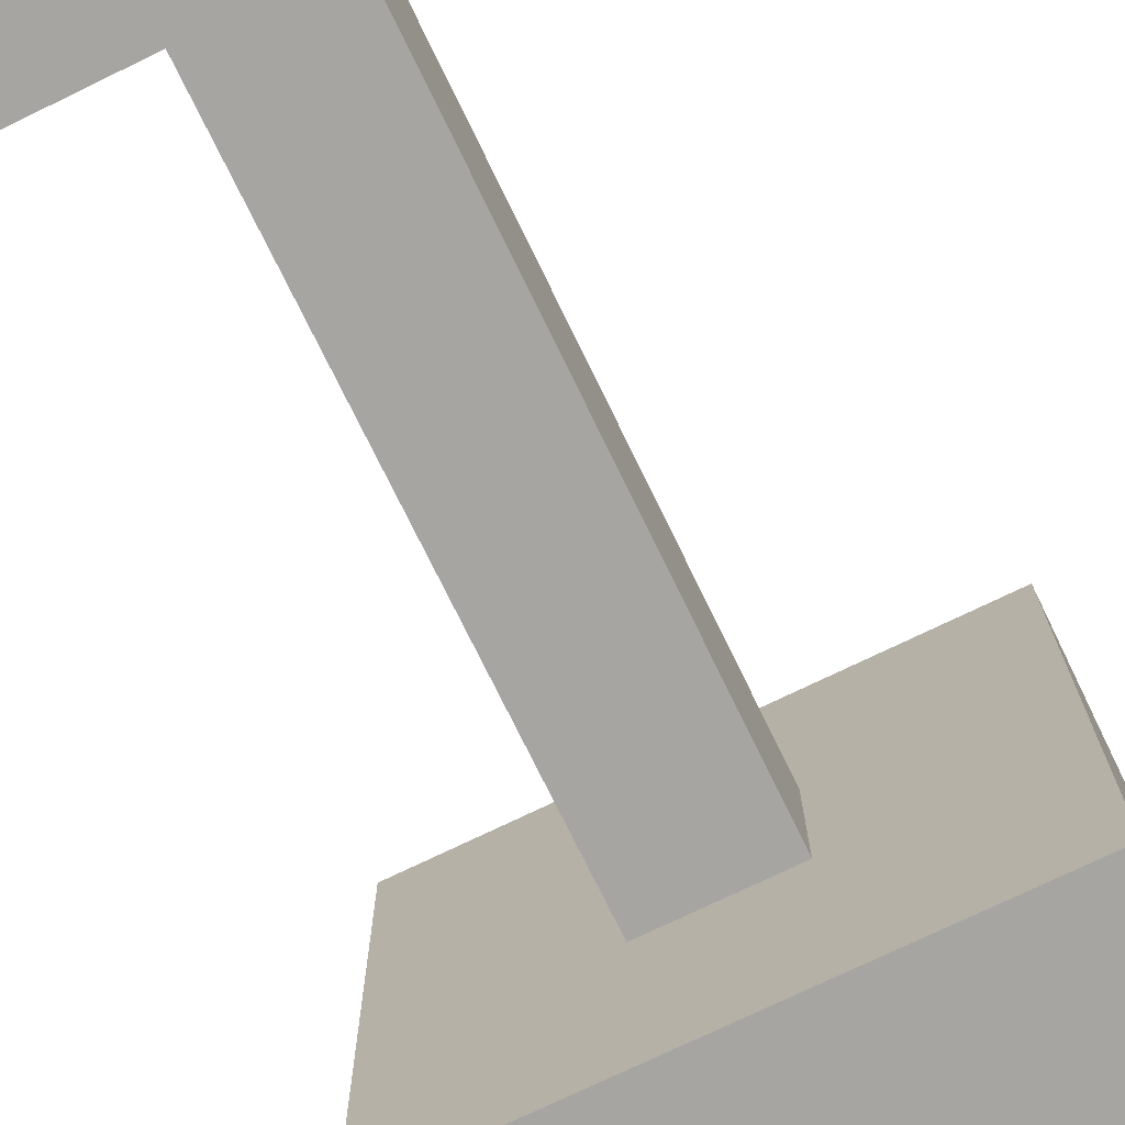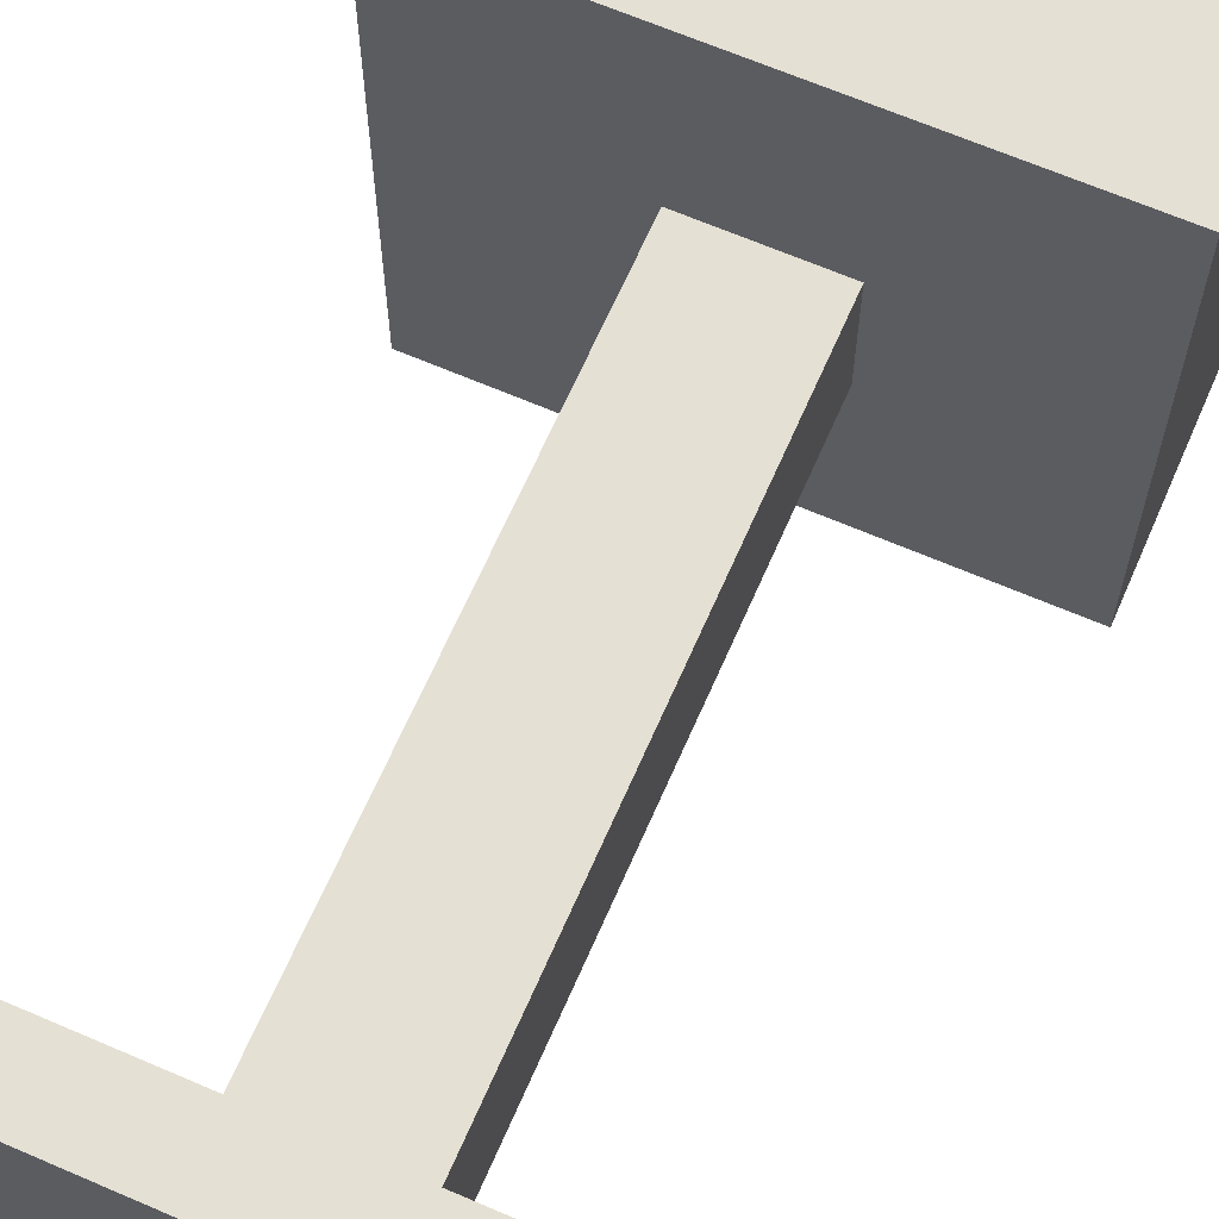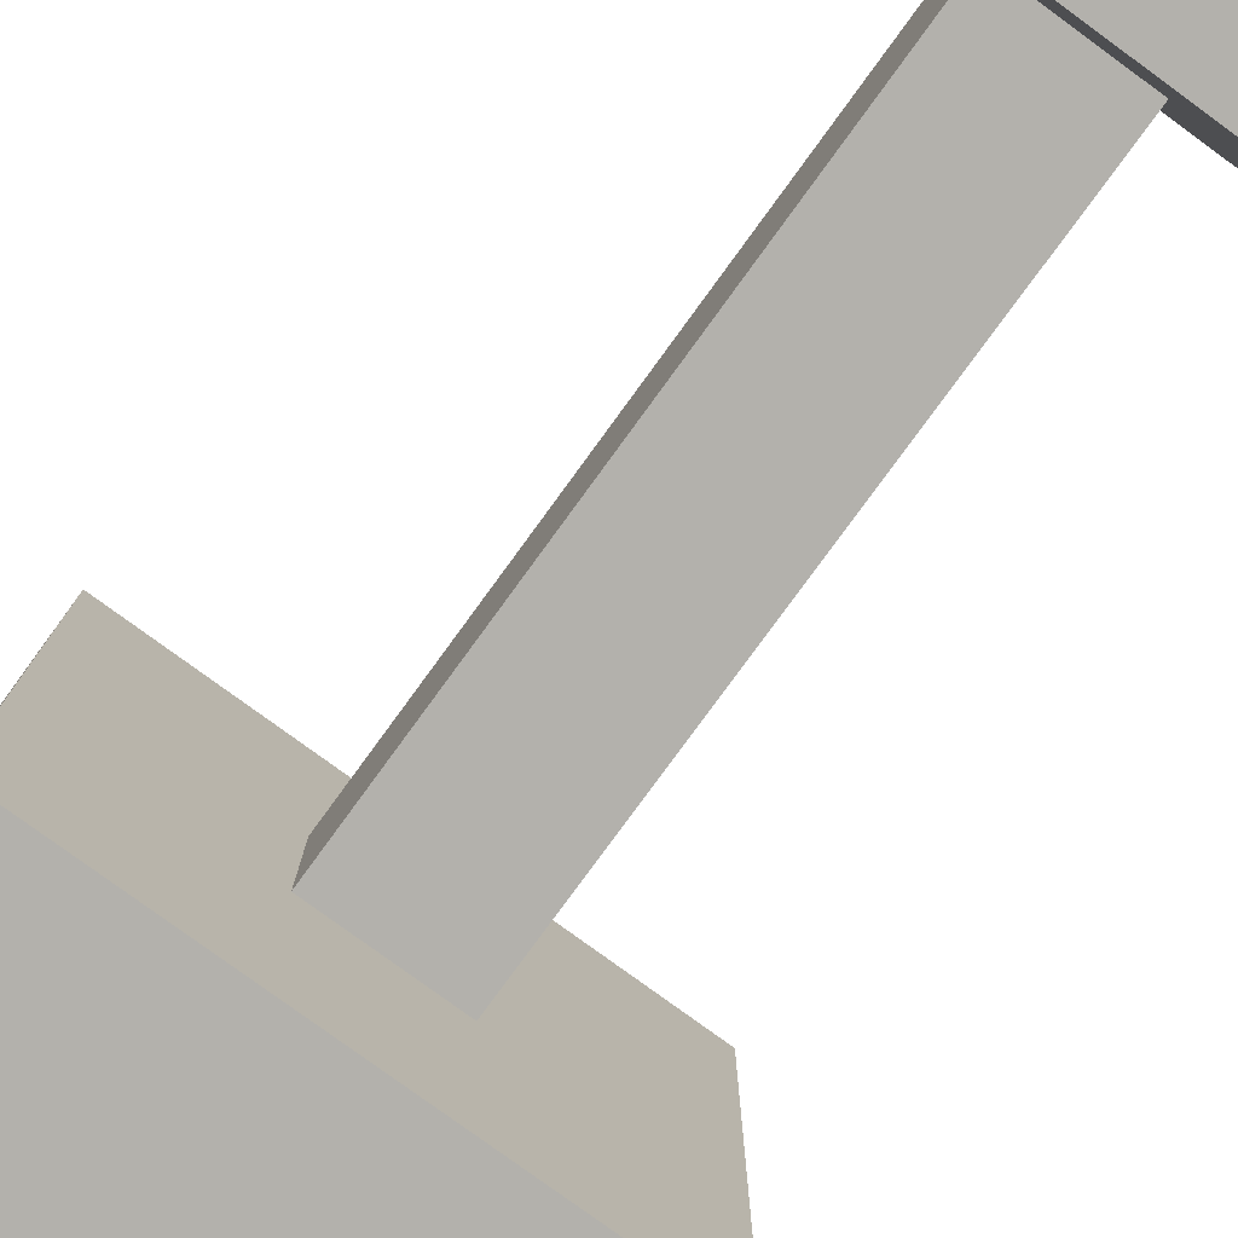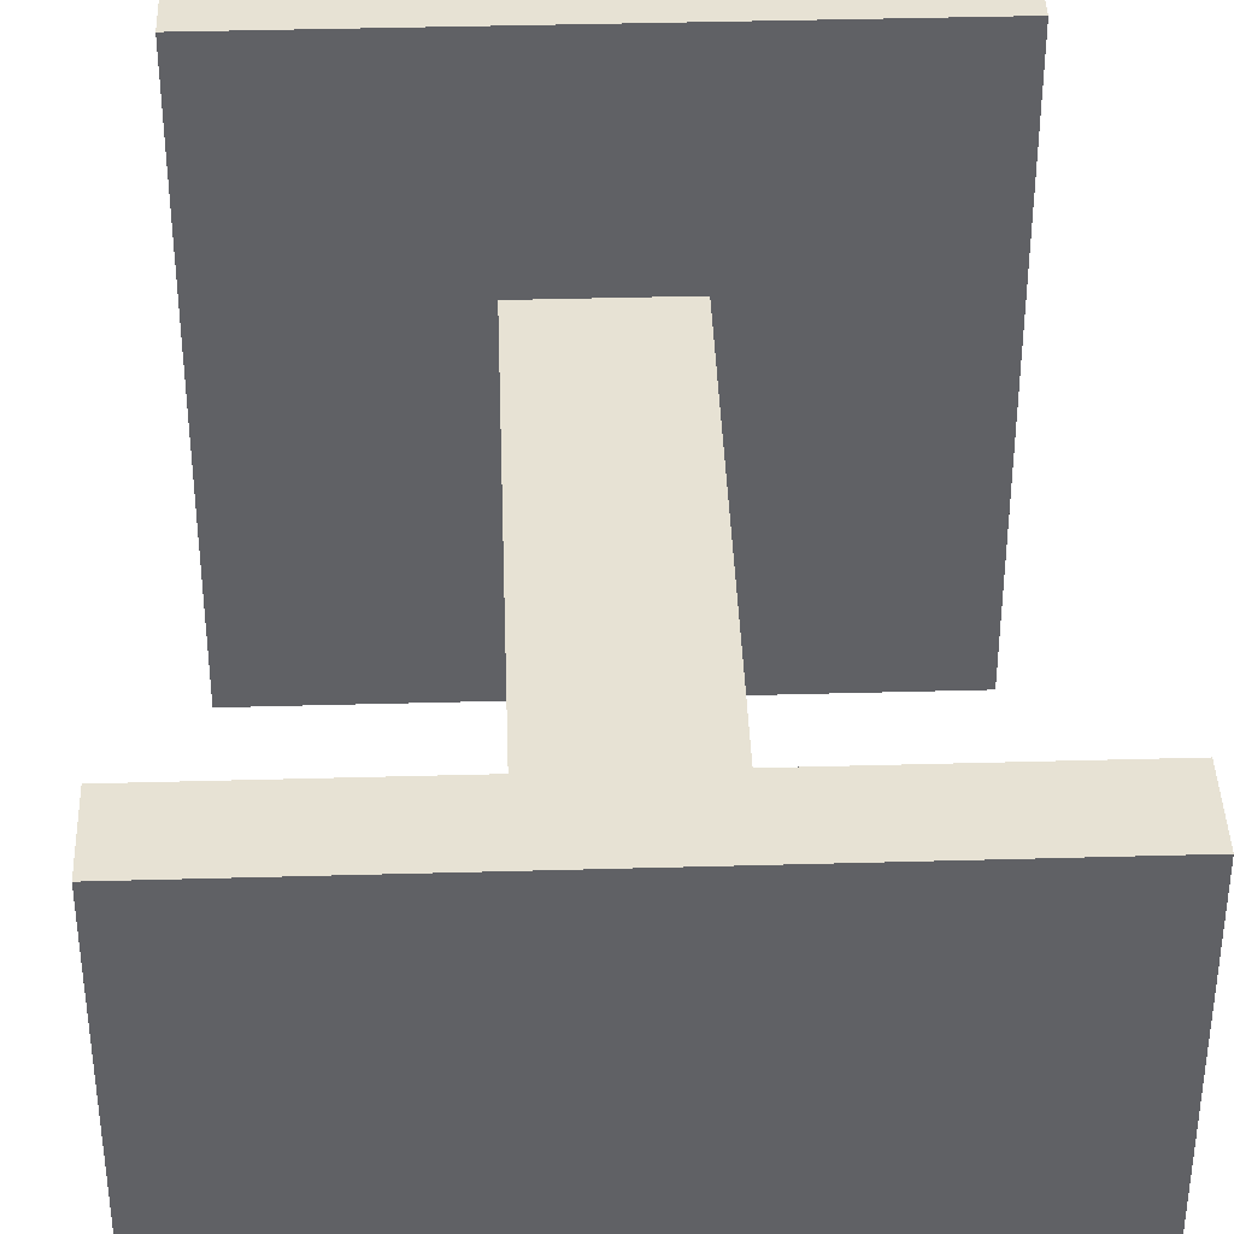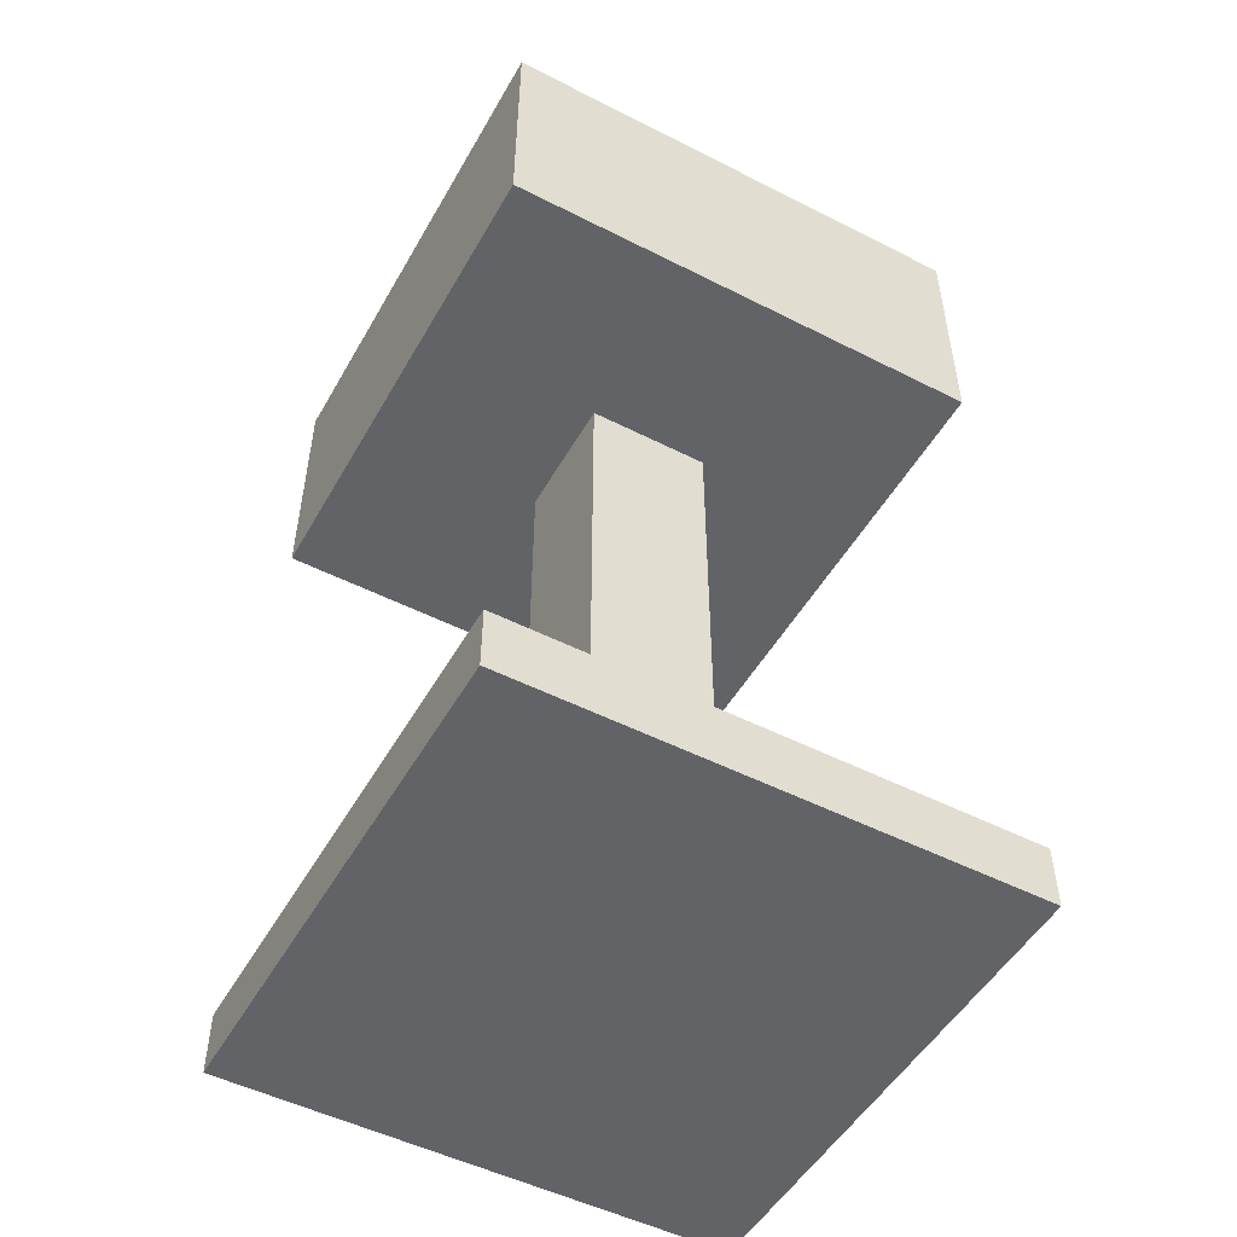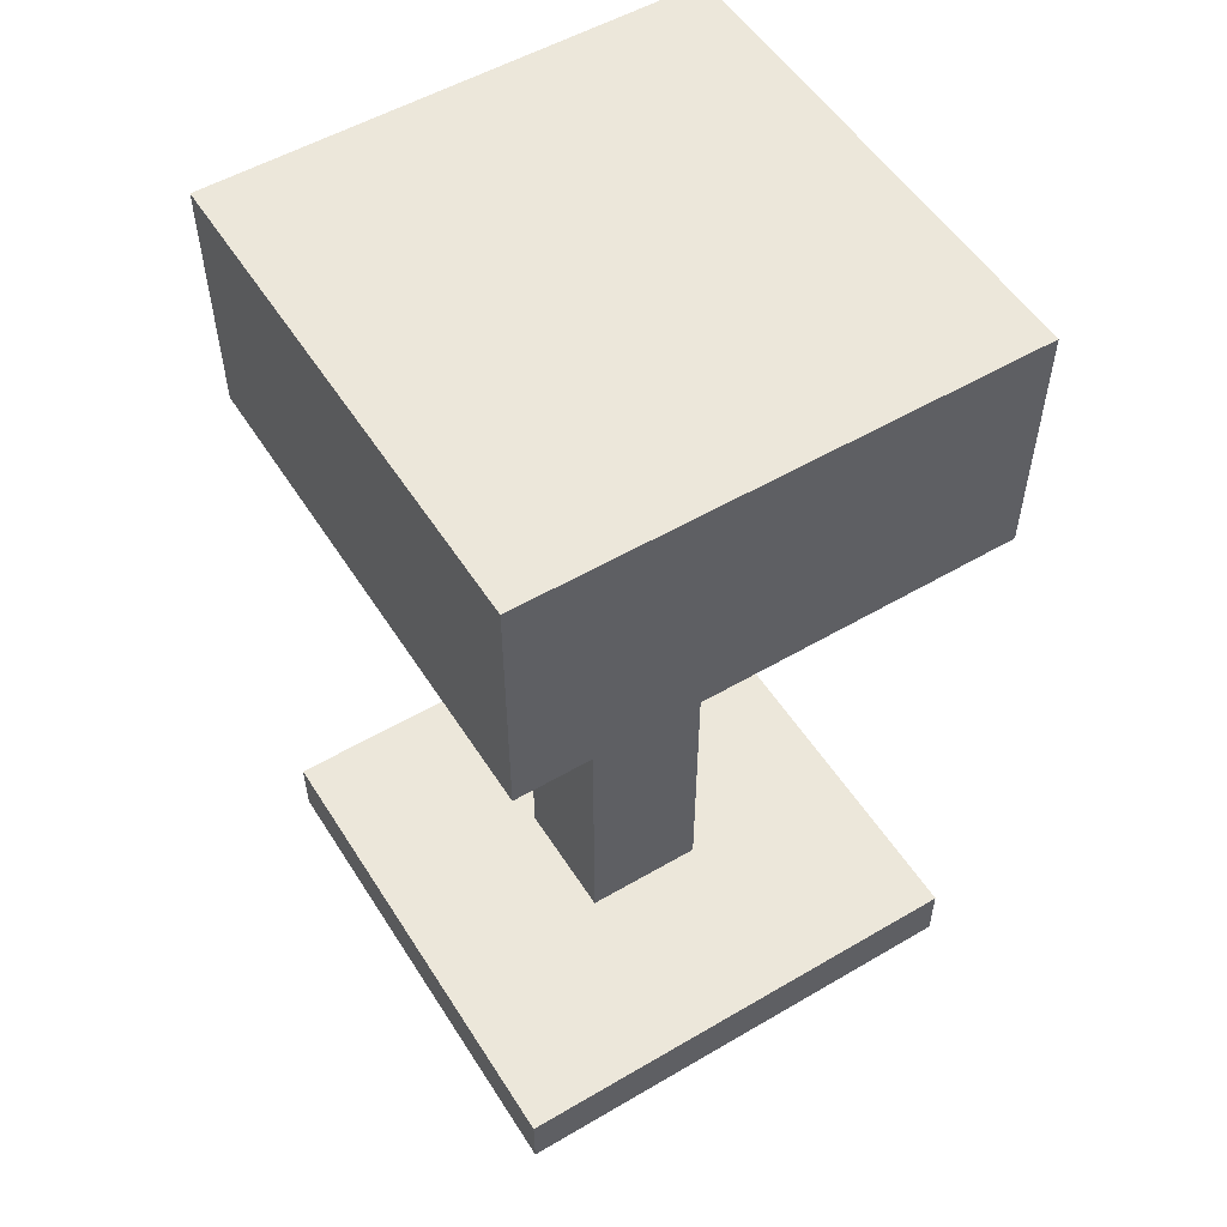
<metadata>
{"format":"obj","ext":"obj","renderer":"f3d","projection":"perspective","resolution":1024,"background":"white","views":[{"elev":-73.8,"azim":25.9,"up":"+Z"},{"elev":65.6,"azim":23.5,"up":"+Z"},{"elev":-79.1,"azim":-36.1,"up":"+Z"},{"elev":39.8,"azim":-2.0,"up":"+Z"},{"elev":-50.8,"azim":61.0,"up":"+Y"},{"elev":53.8,"azim":148.1,"up":"+Y"}]}
</metadata>
<code>
o
v 1.5 2 -1.6
v 1.5 2 -2.4
v 1.5 2.1 -1.6
v 1.5 2.1 -2.4
v 1.5 3.1 -1.6
v 1.5 3.1 -2.4
v 1.5 3.4 -1.6
v 1.5 3.4 -2.4
v 1.5 3.5 -1.6
v 1.5 3.5 -2.4
v 1.8 2.1 -1.9
v 1.8 2.1 -2.1
v 1.8 3.1 -1.9
v 1.8 3.1 -2.1
v 2 2.1 -1.9
v 2 2.1 -2.1
v 2 3.1 -1.9
v 2 3.1 -2.1
v 2.3 2 -1.6
v 2.3 2 -2.4
v 2.3 2.1 -1.6
v 2.3 2.1 -2.4
v 2.3 3.1 -1.6
v 2.3 3.1 -2.4
v 2.3 3.4 -1.6
v 2.3 3.4 -2.4
v 2.3 3.5 -1.6
v 2.3 3.5 -2.4
v 1.5 2 -1.6
v 1.5 2.1 -1.6
v 1.5 3.1 -1.6
v 1.5 3.4 -1.6
v 1.5 3.5 -1.6
v 2.3 2 -1.6
v 2.3 2.1 -1.6
v 2.3 3.1 -1.6
v 2.3 3.4 -1.6
v 2.3 3.5 -1.6
v 1.8 2.1 -1.9
v 1.8 3.1 -1.9
v 2 2.1 -1.9
v 2 3.1 -1.9
v 1.8 2.1 -2.1
v 1.8 3.1 -2.1
v 2 2.1 -2.1
v 2 3.1 -2.1
v 1.5 2 -2.4
v 1.5 2.1 -2.4
v 1.5 3.1 -2.4
v 1.5 3.4 -2.4
v 1.5 3.5 -2.4
v 2.3 2 -2.4
v 2.3 2.1 -2.4
v 2.3 3.1 -2.4
v 2.3 3.4 -2.4
v 2.3 3.5 -2.4
v 1.5 2 -1.6
v 2.3 2 -1.6
v 1.5 2 -2.4
v 2.3 2 -2.4
v 1.5 3.1 -1.6
v 2.3 3.1 -1.6
v 1.8 3.1 -1.9
v 2 3.1 -1.9
v 1.8 3.1 -2.1
v 2 3.1 -2.1
v 1.5 3.1 -2.4
v 2.3 3.1 -2.4
v 1.5 2.1 -1.6
v 2.3 2.1 -1.6
v 1.8 2.1 -1.9
v 2 2.1 -1.9
v 1.8 2.1 -2.1
v 2 2.1 -2.1
v 1.5 2.1 -2.4
v 2.3 2.1 -2.4
v 1.5 3.5 -1.6
v 2.3 3.5 -1.6
v 1.5 3.5 -2.4
v 2.3 3.5 -2.4
f 3 2 1
f 4 2 3
f 7 6 5
f 8 6 7
f 9 8 7
f 10 8 9
f 13 12 11
f 14 12 13
f 15 16 17
f 17 16 18
f 19 20 21
f 21 20 22
f 23 24 25
f 25 24 26
f 25 26 27
f 27 26 28
f 34 30 29
f 35 30 34
f 36 32 31
f 37 33 32
f 37 32 36
f 38 33 37
f 41 40 39
f 42 40 41
f 43 44 45
f 45 44 46
f 47 48 52
f 52 48 53
f 49 50 54
f 50 51 55
f 54 50 55
f 55 51 56
f 59 58 57
f 60 58 59
f 63 62 61
f 64 62 63
f 65 63 61
f 66 62 64
f 67 65 61
f 67 66 65
f 68 62 66
f 68 66 67
f 69 70 71
f 71 70 72
f 69 71 73
f 72 70 74
f 69 73 75
f 73 74 75
f 74 70 76
f 75 74 76
f 77 78 79
f 79 78 80

</code>
